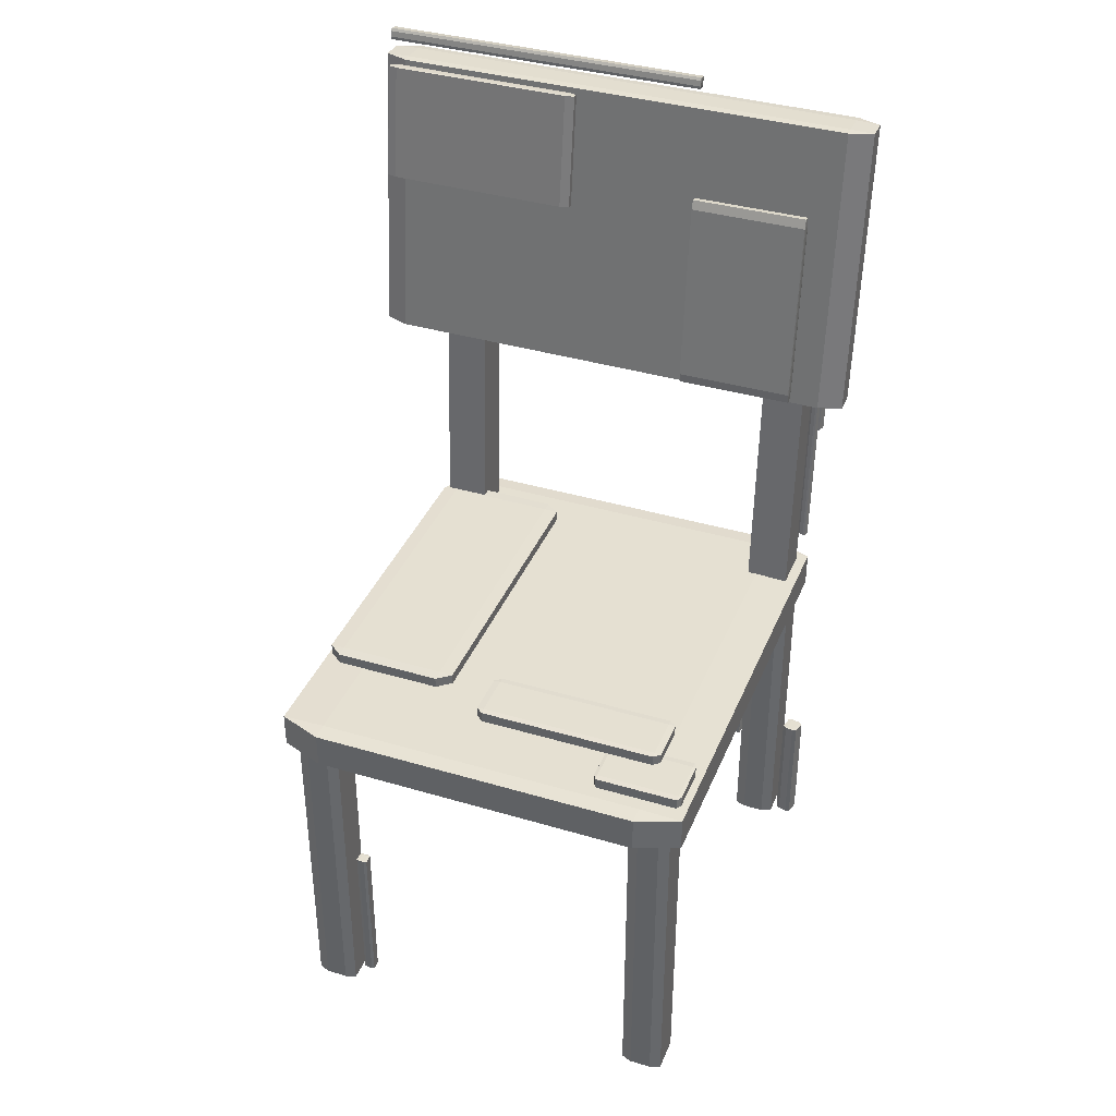
<metadata>
{"format":"obj","ext":"obj","renderer":"f3d","projection":"perspective","resolution":1024,"background":"white","views":[{"elev":37.7,"azim":-159.2,"up":"+Y"}]}
</metadata>
<code>
g Cube.032_Cube.033
v 2.002 0.1267 6.417
v 2.002 0.1272 6.414
v 2.01 0.1272 6.417
v 2.002 0.5888 6.414
v 2.002 0.5892 6.417
v 2.01 0.5888 6.417
v 2.002 0.1267 6.442
v 2.01 0.1272 6.442
v 2.002 0.1272 6.445
v 2.002 0.5892 6.442
v 2.002 0.5888 6.445
v 2.01 0.5888 6.442
v 1.987 0.1267 6.417
v 1.979 0.1272 6.417
v 1.987 0.1272 6.414
v 1.987 0.5892 6.417
v 1.987 0.5888 6.414
v 1.979 0.5888 6.417
v 1.987 0.1267 6.442
v 1.987 0.1272 6.445
v 1.979 0.1272 6.442
v 1.987 0.5892 6.442
v 1.979 0.5888 6.442
v 1.987 0.5888 6.445
f 15 17 4 2
f 21 23 18 14
f 22 10 5 16
f 3 6 12 8
f 9 11 24 20
f 1 2 3
f 4 5 6
f 7 8 9
f 10 11 12
f 13 14 15
f 16 17 18
f 19 20 21
f 22 23 24
f 7 1 3 8
f 2 4 6 3
f 5 10 12 6
f 11 9 8 12
f 19 7 9 20
f 10 22 24 11
f 23 21 20 24
f 13 19 21 14
f 22 16 18 23
f 17 15 14 18
f 1 13 15 2
f 16 5 4 17
f 7 19 13 1
g Cube.033_Cube.034
v 2.154 0.385 6.508
v 2.154 0.3854 6.505
v 2.162 0.3854 6.508
v 2.154 0.847 6.505
v 2.154 0.8475 6.508
v 2.162 0.847 6.508
v 2.154 0.385 6.533
v 2.162 0.3854 6.533
v 2.154 0.3854 6.536
v 2.154 0.8475 6.533
v 2.154 0.847 6.536
v 2.162 0.847 6.533
v 2.138 0.385 6.508
v 2.131 0.3854 6.508
v 2.138 0.3854 6.505
v 2.138 0.8475 6.508
v 2.138 0.847 6.505
v 2.131 0.847 6.508
v 2.138 0.385 6.533
v 2.138 0.3854 6.536
v 2.131 0.3854 6.533
v 2.138 0.8475 6.533
v 2.131 0.847 6.533
v 2.138 0.847 6.536
f 39 41 28 26
f 45 47 42 38
f 46 34 29 40
f 27 30 36 32
f 33 35 48 44
f 25 26 27
f 28 29 30
f 31 32 33
f 34 35 36
f 37 38 39
f 40 41 42
f 43 44 45
f 46 47 48
f 31 25 27 32
f 26 28 30 27
f 29 34 36 30
f 35 33 32 36
f 43 31 33 44
f 34 46 48 35
f 47 45 44 48
f 37 43 45 38
f 46 40 42 47
f 41 39 38 42
f 25 37 39 26
f 40 29 28 41
f 31 43 37 25
g Cube.034_Cube.035
v 2.157 0.2127 7.567
v 2.157 0.2132 7.566
v 2.161 0.2132 7.568
v 2.157 0.7458 7.566
v 2.157 0.7463 7.567
v 2.161 0.7458 7.568
v 2.154 0.2127 7.581
v 2.158 0.2132 7.582
v 2.153 0.2132 7.582
v 2.154 0.7463 7.581
v 2.153 0.7458 7.582
v 2.158 0.7458 7.582
v 2.149 0.2127 7.565
v 2.144 0.2132 7.564
v 2.149 0.2132 7.564
v 2.149 0.7463 7.565
v 2.149 0.7458 7.564
v 2.144 0.7458 7.564
v 2.145 0.2127 7.579
v 2.145 0.2132 7.58
v 2.141 0.2132 7.578
v 2.145 0.7463 7.579
v 2.141 0.7458 7.578
v 2.145 0.7458 7.58
f 63 65 52 50
f 69 71 66 62
f 70 58 53 64
f 51 54 60 56
f 57 59 72 68
f 49 50 51
f 52 53 54
f 55 56 57
f 58 59 60
f 61 62 63
f 64 65 66
f 67 68 69
f 70 71 72
f 55 49 51 56
f 50 52 54 51
f 53 58 60 54
f 59 57 56 60
f 67 55 57 68
f 58 70 72 59
f 71 69 68 72
f 61 67 69 62
f 70 64 66 71
f 65 63 62 66
f 49 61 63 50
f 64 53 52 65
f 55 67 61 49
g Cube.035_Cube.036
v 2.066 1.019 6.387
v 2.066 1.022 6.341
v 2.189 1.022 6.387
v 2.066 1.123 6.341
v 2.066 1.126 6.387
v 2.189 1.123 6.387
v 2.066 1.019 7.624
v 2.189 1.022 7.624
v 2.066 1.022 7.67
v 2.066 1.126 7.624
v 2.066 1.123 7.67
v 2.189 1.123 7.624
v 1.132 1.019 6.387
v 1.009 1.022 6.387
v 1.132 1.022 6.341
v 1.132 1.126 6.387
v 1.132 1.123 6.341
v 1.009 1.123 6.387
v 1.132 1.019 7.624
v 1.132 1.022 7.67
v 1.009 1.022 7.624
v 1.132 1.126 7.624
v 1.009 1.123 7.624
v 1.132 1.123 7.67
f 87 89 76 74
f 93 95 90 86
f 94 82 77 88
f 75 78 84 80
f 81 83 96 92
f 73 74 75
f 76 77 78
f 79 80 81
f 82 83 84
f 85 86 87
f 88 89 90
f 91 92 93
f 94 95 96
f 79 73 75 80
f 74 76 78 75
f 77 82 84 78
f 83 81 80 84
f 91 79 81 92
f 82 94 96 83
f 95 93 92 96
f 85 91 93 86
f 94 88 90 95
f 89 87 86 90
f 73 85 87 74
f 88 77 76 89
f 79 91 85 73
g Cube.036_Cube.037
v 2.12 1.159 6.648
v 2.12 1.16 6.617
v 2.16 1.16 6.648
v 2.12 1.189 6.617
v 2.12 1.191 6.648
v 2.16 1.189 6.648
v 2.12 1.159 7.478
v 2.16 1.16 7.478
v 2.12 1.16 7.51
v 2.12 1.191 7.478
v 2.12 1.189 7.51
v 2.16 1.189 7.478
v 1.821 1.159 6.648
v 1.782 1.16 6.648
v 1.821 1.16 6.617
v 1.821 1.191 6.648
v 1.821 1.189 6.617
v 1.782 1.189 6.648
v 1.821 1.159 7.478
v 1.821 1.16 7.51
v 1.782 1.16 7.478
v 1.821 1.191 7.478
v 1.782 1.189 7.478
v 1.821 1.189 7.51
f 111 113 100 98
f 117 119 114 110
f 118 106 101 112
f 99 102 108 104
f 105 107 120 116
f 97 98 99
f 100 101 102
f 103 104 105
f 106 107 108
f 109 110 111
f 112 113 114
f 115 116 117
f 118 119 120
f 103 97 99 104
f 98 100 102 99
f 101 106 108 102
f 107 105 104 108
f 115 103 105 116
f 106 118 120 107
f 119 117 116 120
f 109 115 117 110
f 118 112 114 119
f 113 111 110 114
f 97 109 111 98
f 112 101 100 113
f 103 115 109 97
g Cube.037_Cube.038
v 1.634 1.181 6.644
v 1.653 1.182 6.644
v 1.634 1.182 6.66
v 1.653 1.212 6.644
v 1.634 1.213 6.644
v 1.634 1.212 6.66
v 1.136 1.181 6.644
v 1.136 1.182 6.66
v 1.117 1.182 6.644
v 1.136 1.213 6.644
v 1.117 1.212 6.644
v 1.136 1.212 6.66
v 1.634 1.181 6.522
v 1.634 1.182 6.506
v 1.653 1.182 6.522
v 1.634 1.213 6.522
v 1.653 1.212 6.522
v 1.634 1.212 6.506
v 1.136 1.181 6.522
v 1.117 1.182 6.522
v 1.136 1.182 6.506
v 1.136 1.213 6.522
v 1.136 1.212 6.506
v 1.117 1.212 6.522
f 135 137 124 122
f 141 143 138 134
f 142 130 125 136
f 123 126 132 128
f 129 131 144 140
f 121 122 123
f 124 125 126
f 127 128 129
f 130 131 132
f 133 134 135
f 136 137 138
f 139 140 141
f 142 143 144
f 127 121 123 128
f 122 124 126 123
f 125 130 132 126
f 131 129 128 132
f 139 127 129 140
f 130 142 144 131
f 143 141 140 144
f 133 139 141 134
f 142 136 138 143
f 137 135 134 138
f 121 133 135 122
f 136 125 124 137
f 127 139 133 121
g Cube.038_Cube.039
v 1.265 1.14 6.549
v 1.274 1.141 6.549
v 1.265 1.141 6.565
v 1.274 1.17 6.549
v 1.265 1.172 6.549
v 1.265 1.17 6.565
v 1.034 1.14 6.549
v 1.034 1.141 6.565
v 1.025 1.141 6.549
v 1.034 1.172 6.549
v 1.025 1.17 6.549
v 1.034 1.17 6.565
v 1.265 1.14 6.427
v 1.265 1.141 6.411
v 1.274 1.141 6.427
v 1.265 1.172 6.427
v 1.274 1.17 6.427
v 1.265 1.17 6.411
v 1.034 1.14 6.427
v 1.025 1.141 6.427
v 1.034 1.141 6.411
v 1.034 1.172 6.427
v 1.034 1.17 6.411
v 1.025 1.17 6.427
f 159 161 148 146
f 165 167 162 158
f 166 154 149 160
f 147 150 156 152
f 153 155 168 164
f 145 146 147
f 148 149 150
f 151 152 153
f 154 155 156
f 157 158 159
f 160 161 162
f 163 164 165
f 166 167 168
f 151 145 147 152
f 146 148 150 147
f 149 154 156 150
f 155 153 152 156
f 163 151 153 164
f 154 166 168 155
f 167 165 164 168
f 157 163 165 158
f 166 160 162 167
f 161 159 158 162
f 145 157 159 146
f 160 149 148 161
f 151 163 157 145
g Cube.039_Cube.040
v 2.115 0.1078 6.382
v 2.115 0.1087 6.371
v 2.144 0.1087 6.382
v 2.115 1.025 6.371
v 2.115 1.026 6.382
v 2.144 1.025 6.382
v 2.115 0.1078 6.478
v 2.144 0.1087 6.478
v 2.115 0.1087 6.489
v 2.115 1.026 6.478
v 2.115 1.025 6.489
v 2.144 1.025 6.478
v 2.055 0.1078 6.382
v 2.026 0.1087 6.382
v 2.055 0.1087 6.371
v 2.055 1.026 6.382
v 2.055 1.025 6.371
v 2.026 1.025 6.382
v 2.055 0.1078 6.478
v 2.055 0.1087 6.489
v 2.026 0.1087 6.478
v 2.055 1.026 6.478
v 2.026 1.025 6.478
v 2.055 1.025 6.489
f 175 187 181 169
f 183 185 172 170
f 189 191 186 182
f 190 178 173 184
f 171 174 180 176
f 177 179 192 188
f 169 170 171
f 172 173 174
f 175 176 177
f 178 179 180
f 181 182 183
f 184 185 186
f 187 188 189
f 190 191 192
f 175 169 171 176
f 170 172 174 171
f 173 178 180 174
f 179 177 176 180
f 187 175 177 188
f 178 190 192 179
f 191 189 188 192
f 181 187 189 182
f 190 184 186 191
f 185 183 182 186
f 169 181 183 170
f 184 173 172 185
g Cube.040_Cube.041
v 1.01 0.1289 7.538
v 1.011 0.1293 7.534
v 1.021 0.1293 7.541
v 1.011 0.4879 7.534
v 1.01 0.4883 7.538
v 1.021 0.4879 7.541
v 1.001 0.1289 7.575
v 1.013 0.1293 7.577
v 1 0.1293 7.579
v 1.001 0.4883 7.575
v 1 0.4879 7.579
v 1.013 0.4879 7.577
v 0.9873 0.1289 7.533
v 0.9761 0.1293 7.53
v 0.9883 0.1293 7.528
v 0.9873 0.4883 7.533
v 0.9883 0.4879 7.528
v 0.9761 0.4879 7.53
v 0.9787 0.1289 7.569
v 0.9777 0.1293 7.574
v 0.9675 0.1293 7.567
v 0.9787 0.4883 7.569
v 0.9675 0.4879 7.567
v 0.9777 0.4879 7.574
f 207 209 196 194
f 213 215 210 206
f 214 202 197 208
f 195 198 204 200
f 201 203 216 212
f 193 194 195
f 196 197 198
f 199 200 201
f 202 203 204
f 205 206 207
f 208 209 210
f 211 212 213
f 214 215 216
f 199 193 195 200
f 194 196 198 195
f 197 202 204 198
f 203 201 200 204
f 211 199 201 212
f 202 214 216 203
f 215 213 212 216
f 205 211 213 206
f 214 208 210 215
f 209 207 206 210
f 193 205 207 194
f 208 197 196 209
f 199 211 205 193
g Cube.041_Cube.042
v 1.128 0.1078 7.534
v 1.128 0.1087 7.523
v 1.157 0.1087 7.534
v 1.128 1.025 7.523
v 1.128 1.026 7.534
v 1.157 1.025 7.534
v 1.128 0.1078 7.63
v 1.157 0.1087 7.63
v 1.128 0.1087 7.641
v 1.128 1.026 7.63
v 1.128 1.025 7.641
v 1.157 1.025 7.63
v 1.068 0.1078 7.534
v 1.039 0.1087 7.534
v 1.068 0.1087 7.523
v 1.068 1.026 7.534
v 1.068 1.025 7.523
v 1.039 1.025 7.534
v 1.068 0.1078 7.63
v 1.068 0.1087 7.641
v 1.039 0.1087 7.63
v 1.068 1.026 7.63
v 1.039 1.025 7.63
v 1.068 1.025 7.641
f 223 235 229 217
f 231 233 220 218
f 237 239 234 230
f 238 226 221 232
f 219 222 228 224
f 225 227 240 236
f 217 218 219
f 220 221 222
f 223 224 225
f 226 227 228
f 229 230 231
f 232 233 234
f 235 236 237
f 238 239 240
f 223 217 219 224
f 218 220 222 219
f 221 226 228 222
f 227 225 224 228
f 235 223 225 236
f 226 238 240 227
f 239 237 236 240
f 229 235 237 230
f 238 232 234 239
f 233 231 230 234
f 217 229 231 218
f 232 221 220 233
g Cube.042_Cube.043
v 1.128 0.1078 6.382
v 1.128 0.1087 6.371
v 1.157 0.1087 6.382
v 1.128 1.025 6.371
v 1.128 1.026 6.382
v 1.157 1.025 6.382
v 1.128 0.1078 6.478
v 1.157 0.1087 6.478
v 1.128 0.1087 6.489
v 1.128 1.026 6.478
v 1.128 1.025 6.489
v 1.157 1.025 6.478
v 1.068 0.1078 6.382
v 1.039 0.1087 6.382
v 1.068 0.1087 6.371
v 1.068 1.026 6.382
v 1.068 1.025 6.371
v 1.039 1.025 6.382
v 1.068 0.1078 6.478
v 1.068 0.1087 6.489
v 1.039 0.1087 6.478
v 1.068 1.026 6.478
v 1.039 1.025 6.478
v 1.068 1.025 6.489
f 255 257 244 242
f 261 263 258 254
f 262 250 245 256
f 243 246 252 248
f 249 251 264 260
f 241 242 243
f 244 245 246
f 247 248 249
f 250 251 252
f 253 254 255
f 256 257 258
f 259 260 261
f 262 263 264
f 247 241 243 248
f 242 244 246 243
f 245 250 252 246
f 251 249 248 252
f 259 247 249 260
f 250 262 264 251
f 263 261 260 264
f 253 259 261 254
f 262 256 258 263
f 257 255 254 258
f 241 253 255 242
f 256 245 244 257
f 247 259 253 241
g Cube.043_Cube.044
v 1.265 1.14 6.549
v 1.274 1.141 6.549
v 1.265 1.141 6.565
v 1.274 1.17 6.549
v 1.265 1.172 6.549
v 1.265 1.17 6.565
v 1.034 1.14 6.549
v 1.034 1.141 6.565
v 1.025 1.141 6.549
v 1.034 1.172 6.549
v 1.025 1.17 6.549
v 1.034 1.17 6.565
v 1.265 1.14 6.427
v 1.265 1.141 6.411
v 1.274 1.141 6.427
v 1.265 1.172 6.427
v 1.274 1.17 6.427
v 1.265 1.17 6.411
v 1.034 1.14 6.427
v 1.025 1.141 6.427
v 1.034 1.141 6.411
v 1.034 1.172 6.427
v 1.034 1.17 6.411
v 1.025 1.17 6.427
f 279 281 268 266
f 285 287 282 278
f 286 274 269 280
f 267 270 276 272
f 273 275 288 284
f 265 266 267
f 268 269 270
f 271 272 273
f 274 275 276
f 277 278 279
f 280 281 282
f 283 284 285
f 286 287 288
f 271 265 267 272
f 266 268 270 267
f 269 274 276 270
f 275 273 272 276
f 283 271 273 284
f 274 286 288 275
f 287 285 284 288
f 277 283 285 278
f 286 280 282 287
f 281 279 278 282
f 265 277 279 266
f 280 269 268 281
f 271 283 277 265
g Cube.044_Cube.045
v 1.201 0.3698 7.589
v 1.201 0.3702 7.587
v 1.208 0.3702 7.591
v 1.201 0.8318 7.587
v 1.201 0.8323 7.589
v 1.208 0.8318 7.591
v 1.195 0.3698 7.614
v 1.202 0.3702 7.616
v 1.194 0.3702 7.617
v 1.195 0.8323 7.614
v 1.194 0.8318 7.617
v 1.202 0.8318 7.616
v 1.186 0.3698 7.586
v 1.178 0.3702 7.584
v 1.186 0.3702 7.583
v 1.186 0.8323 7.586
v 1.186 0.8318 7.583
v 1.178 0.8318 7.584
v 1.18 0.3698 7.61
v 1.179 0.3702 7.613
v 1.172 0.3702 7.609
v 1.18 0.8323 7.61
v 1.172 0.8318 7.609
v 1.179 0.8318 7.613
f 303 305 292 290
f 309 311 306 302
f 310 298 293 304
f 291 294 300 296
f 297 299 312 308
f 289 290 291
f 292 293 294
f 295 296 297
f 298 299 300
f 301 302 303
f 304 305 306
f 307 308 309
f 310 311 312
f 295 289 291 296
f 290 292 294 291
f 293 298 300 294
f 299 297 296 300
f 307 295 297 308
f 298 310 312 299
f 311 309 308 312
f 301 307 309 302
f 310 304 306 311
f 305 303 302 306
f 289 301 303 290
f 304 293 292 305
f 295 307 301 289
g Cube.045_Cube.046
v 1.015 1.288 7.513
v 1.016 1.289 7.511
v 1.02 1.289 7.514
v 1.016 1.917 7.544
v 1.015 1.917 7.546
v 1.02 1.916 7.547
v 1.011 1.286 7.53
v 1.016 1.287 7.531
v 1.011 1.287 7.532
v 1.011 1.915 7.563
v 1.011 1.914 7.565
v 1.016 1.915 7.564
v 1.005 1.288 7.51
v 0.9994 1.289 7.509
v 1.005 1.289 7.508
v 1.005 1.917 7.543
v 1.005 1.917 7.541
v 0.9994 1.917 7.542
v 1.001 1.286 7.527
v 1 1.287 7.529
v 0.9954 1.287 7.526
v 1.001 1.916 7.56
v 0.9954 1.915 7.559
v 1 1.915 7.562
f 327 329 316 314
f 333 335 330 326
f 334 322 317 328
f 315 318 324 320
f 321 323 336 332
f 313 314 315
f 316 317 318
f 319 320 321
f 322 323 324
f 325 326 327
f 328 329 330
f 331 332 333
f 334 335 336
f 319 313 315 320
f 314 316 318 315
f 317 322 324 318
f 323 321 320 324
f 331 319 321 332
f 322 334 336 323
f 335 333 332 336
f 325 331 333 326
f 334 328 330 335
f 329 327 326 330
f 313 325 327 314
f 328 317 316 329
f 319 331 325 313
g Cube.046_Cube.047
v 1.018 1.63 7.572
v 1.019 1.632 7.569
v 1.026 1.631 7.574
v 1.019 2.531 7.616
v 1.018 2.532 7.619
v 1.026 2.53 7.621
v 1.013 1.628 7.597
v 1.02 1.628 7.598
v 1.012 1.628 7.599
v 1.013 2.529 7.644
v 1.012 2.528 7.647
v 1.02 2.528 7.645
v 1.003 1.631 7.569
v 0.9957 1.632 7.567
v 1.004 1.632 7.566
v 1.003 2.532 7.616
v 1.004 2.531 7.613
v 0.9957 2.531 7.614
v 0.9975 1.628 7.593
v 0.9968 1.629 7.596
v 0.9899 1.629 7.591
v 0.9975 2.529 7.64
v 0.9899 2.528 7.638
v 0.9968 2.528 7.643
f 351 353 340 338
f 357 359 354 350
f 358 346 341 352
f 339 342 348 344
f 345 347 360 356
f 337 338 339
f 340 341 342
f 343 344 345
f 346 347 348
f 349 350 351
f 352 353 354
f 355 356 357
f 358 359 360
f 343 337 339 344
f 338 340 342 339
f 341 346 348 342
f 347 345 344 348
f 355 343 345 356
f 346 358 360 347
f 359 357 356 360
f 349 355 357 350
f 358 352 354 359
f 353 351 350 354
f 337 349 351 338
f 352 341 340 353
f 343 355 349 337
g Cube.047_Cube.048
v 1.157 1.111 7.478
v 1.157 2.358 7.546
v 1.157 1.103 7.596
v 1.157 2.349 7.663
v 1.039 1.111 7.478
v 1.039 2.358 7.546
v 1.039 1.103 7.596
v 1.039 2.349 7.663
f 361 362 364 363
f 363 364 368 367
f 367 368 366 365
f 365 366 362 361
f 363 367 365 361
f 368 364 362 366
g Cube.048_Cube.049
v 1.367 2.357 7.445
v 1.368 2.358 7.44
v 1.367 2.383 7.442
v 1.368 2.36 7.422
v 1.367 2.361 7.417
v 1.367 2.385 7.426
v 1.049 2.359 7.444
v 1.049 2.385 7.441
v 1.048 2.36 7.438
v 1.049 2.363 7.415
v 1.049 2.362 7.421
v 1.05 2.387 7.425
v 1.364 1.864 7.388
v 1.364 1.84 7.378
v 1.365 1.865 7.382
v 1.364 1.868 7.359
v 1.365 1.867 7.365
v 1.364 1.842 7.362
v 1.046 1.866 7.387
v 1.045 1.867 7.381
v 1.046 1.842 7.377
v 1.047 1.87 7.358
v 1.046 1.844 7.361
v 1.046 1.869 7.364
f 383 385 372 370
f 389 391 386 382
f 390 378 373 384
f 371 374 380 376
f 377 379 392 388
f 369 370 371
f 372 373 374
f 375 376 377
f 378 379 380
f 381 382 383
f 384 385 386
f 387 388 389
f 390 391 392
f 375 369 371 376
f 370 372 374 371
f 373 378 380 374
f 379 377 376 380
f 387 375 377 388
f 378 390 392 379
f 391 389 388 392
f 381 387 389 382
f 390 384 386 391
f 385 383 382 386
f 369 381 383 370
f 384 373 372 385
f 375 387 381 369
g Cube.049_Cube.050
v 2.229 1.82 7.502
v 2.229 1.819 7.479
v 2.294 1.821 7.477
v 2.229 1.821 7.416
v 2.229 1.824 7.394
v 2.294 1.823 7.418
v 2.229 2.625 7.586
v 2.294 2.625 7.562
v 2.229 2.627 7.564
v 2.229 2.629 7.479
v 2.229 2.63 7.501
v 2.294 2.628 7.503
v 0.9688 1.82 7.502
v 0.9042 1.821 7.477
v 0.9688 1.819 7.479
v 0.9688 1.824 7.394
v 0.9688 1.821 7.416
v 0.9042 1.823 7.418
v 0.9688 2.625 7.586
v 0.9688 2.627 7.564
v 0.9042 2.625 7.562
v 0.9688 2.629 7.479
v 0.9042 2.628 7.503
v 0.9688 2.63 7.501
f 407 409 396 394
f 413 415 410 406
f 414 402 397 408
f 395 398 404 400
f 401 403 416 412
f 393 394 395
f 396 397 398
f 399 400 401
f 402 403 404
f 405 406 407
f 408 409 410
f 411 412 413
f 414 415 416
f 399 393 395 400
f 394 396 398 395
f 397 402 404 398
f 403 401 400 404
f 411 399 401 412
f 402 414 416 403
f 415 413 412 416
f 405 411 413 406
f 414 408 410 415
f 409 407 406 410
f 393 405 407 394
f 408 397 396 409
f 399 411 405 393
g Cube.050_Cube.051
v 2.24 2.302 7.428
v 2.24 2.302 7.422
v 2.265 2.303 7.421
v 2.24 2.304 7.405
v 2.24 2.306 7.399
v 2.265 2.305 7.405
v 2.24 2.618 7.468
v 2.265 2.618 7.461
v 2.24 2.619 7.462
v 2.24 2.621 7.439
v 2.24 2.621 7.445
v 2.265 2.62 7.445
v 1.743 2.302 7.428
v 1.718 2.303 7.421
v 1.743 2.302 7.422
v 1.743 2.306 7.399
v 1.743 2.304 7.405
v 1.718 2.305 7.405
v 1.743 2.618 7.468
v 1.743 2.619 7.462
v 1.718 2.618 7.461
v 1.743 2.621 7.439
v 1.718 2.62 7.445
v 1.743 2.621 7.445
f 431 433 420 418
f 437 439 434 430
f 438 426 421 432
f 419 422 428 424
f 425 427 440 436
f 417 418 419
f 420 421 422
f 423 424 425
f 426 427 428
f 429 430 431
f 432 433 434
f 435 436 437
f 438 439 440
f 423 417 419 424
f 418 420 422 419
f 421 426 428 422
f 427 425 424 428
f 435 423 425 436
f 426 438 440 427
f 439 437 436 440
f 429 435 437 430
f 438 432 434 439
f 433 431 430 434
f 417 429 431 418
f 432 421 420 433
f 423 435 429 417
g Cube.051_Cube.052
v 2.293 2.683 7.53
v 2.291 2.683 7.528
v 2.292 2.69 7.532
v 1.391 2.683 7.531
v 1.39 2.683 7.533
v 1.391 2.69 7.535
v 2.294 2.677 7.555
v 2.293 2.684 7.557
v 2.293 2.676 7.558
v 1.392 2.677 7.558
v 1.393 2.676 7.561
v 1.393 2.684 7.56
v 2.292 2.668 7.527
v 2.291 2.66 7.525
v 2.291 2.668 7.524
v 1.39 2.668 7.53
v 1.391 2.668 7.527
v 1.391 2.66 7.528
v 2.294 2.662 7.551
v 2.293 2.661 7.554
v 2.293 2.654 7.55
v 1.391 2.662 7.554
v 1.392 2.654 7.553
v 1.392 2.661 7.557
f 455 457 444 442
f 461 463 458 454
f 462 450 445 456
f 443 446 452 448
f 449 451 464 460
f 441 442 443
f 444 445 446
f 447 448 449
f 450 451 452
f 453 454 455
f 456 457 458
f 459 460 461
f 462 463 464
f 447 441 443 448
f 442 444 446 443
f 445 450 452 446
f 451 449 448 452
f 459 447 449 460
f 450 462 464 451
f 463 461 460 464
f 453 459 461 454
f 462 456 458 463
f 457 455 454 458
f 441 453 455 442
f 456 445 444 457
f 447 459 453 441
g Cube.052_Cube.053
v 2.139 1.215 7.624
v 2.139 1.216 7.622
v 2.144 1.216 7.625
v 2.139 1.844 7.654
v 2.139 1.844 7.656
v 2.144 1.844 7.658
v 2.135 1.213 7.641
v 2.14 1.214 7.642
v 2.134 1.214 7.643
v 2.135 1.842 7.674
v 2.134 1.842 7.675
v 2.14 1.842 7.675
v 2.128 1.216 7.621
v 2.123 1.216 7.62
v 2.129 1.216 7.619
v 2.128 1.845 7.654
v 2.129 1.844 7.652
v 2.123 1.844 7.653
v 2.124 1.214 7.638
v 2.124 1.214 7.64
v 2.119 1.214 7.637
v 2.124 1.843 7.671
v 2.119 1.842 7.67
v 2.124 1.842 7.673
f 479 481 468 466
f 485 487 482 478
f 486 474 469 480
f 467 470 476 472
f 473 475 488 484
f 465 466 467
f 468 469 470
f 471 472 473
f 474 475 476
f 477 478 479
f 480 481 482
f 483 484 485
f 486 487 488
f 471 465 467 472
f 466 468 470 467
f 469 474 476 470
f 475 473 472 476
f 483 471 473 484
f 474 486 488 475
f 487 485 484 488
f 477 483 485 478
f 486 480 482 487
f 481 479 478 482
f 465 477 479 466
f 480 469 468 481
f 471 483 477 465
g Cube.053_Cube.054
v 2.144 1.111 7.478
v 2.144 2.358 7.546
v 2.144 1.103 7.596
v 2.144 2.349 7.663
v 2.026 1.111 7.478
v 2.026 2.358 7.546
v 2.026 1.103 7.596
v 2.026 2.349 7.663
f 489 490 492 491
f 491 492 496 495
f 495 496 494 493
f 493 494 490 489
f 491 495 493 489
f 496 492 490 494
g Cube.054_Cube.055
v 2.157 0.7006 7.611
v 2.157 0.7009 7.61
v 2.161 0.7009 7.612
v 2.157 0.9544 7.61
v 2.157 0.9547 7.611
v 2.161 0.9544 7.612
v 2.154 0.7006 7.625
v 2.158 0.7009 7.626
v 2.153 0.7009 7.626
v 2.154 0.9547 7.625
v 2.153 0.9544 7.626
v 2.158 0.9544 7.626
v 2.149 0.7006 7.609
v 2.144 0.7009 7.609
v 2.149 0.7009 7.608
v 2.149 0.9547 7.609
v 2.149 0.9544 7.608
v 2.144 0.9544 7.609
v 2.145 0.7006 7.623
v 2.145 0.7009 7.624
v 2.141 0.7009 7.622
v 2.145 0.9547 7.623
v 2.141 0.9544 7.622
v 2.145 0.9544 7.624
f 511 513 500 498
f 517 519 514 510
f 518 506 501 512
f 499 502 508 504
f 505 507 520 516
f 497 498 499
f 500 501 502
f 503 504 505
f 506 507 508
f 509 510 511
f 512 513 514
f 515 516 517
f 518 519 520
f 503 497 499 504
f 498 500 502 499
f 501 506 508 502
f 507 505 504 508
f 515 503 505 516
f 506 518 520 507
f 519 517 516 520
f 509 515 517 510
f 518 512 514 519
f 513 511 510 514
f 497 509 511 498
f 512 501 500 513
f 503 515 509 497
g Cube.055_Cube.056
v 2.115 0.1078 7.534
v 2.115 0.1087 7.523
v 2.144 0.1087 7.534
v 2.115 1.025 7.523
v 2.115 1.026 7.534
v 2.144 1.025 7.534
v 2.115 0.1078 7.63
v 2.144 0.1087 7.63
v 2.115 0.1087 7.641
v 2.115 1.026 7.63
v 2.115 1.025 7.641
v 2.144 1.025 7.63
v 2.055 0.1078 7.534
v 2.026 0.1087 7.534
v 2.055 0.1087 7.523
v 2.055 1.026 7.534
v 2.055 1.025 7.523
v 2.026 1.025 7.534
v 2.055 0.1078 7.63
v 2.055 0.1087 7.641
v 2.026 0.1087 7.63
v 2.055 1.026 7.63
v 2.026 1.025 7.63
v 2.055 1.025 7.641
f 527 539 533 521
f 535 537 524 522
f 541 543 538 534
f 542 530 525 536
f 523 526 532 528
f 529 531 544 540
f 521 522 523
f 524 525 526
f 527 528 529
f 530 531 532
f 533 534 535
f 536 537 538
f 539 540 541
f 542 543 544
f 527 521 523 528
f 522 524 526 523
f 525 530 532 526
f 531 529 528 532
f 539 527 529 540
f 530 542 544 531
f 543 541 540 544
f 533 539 541 534
f 542 536 538 543
f 537 535 534 538
f 521 533 535 522
f 536 525 524 537

</code>
